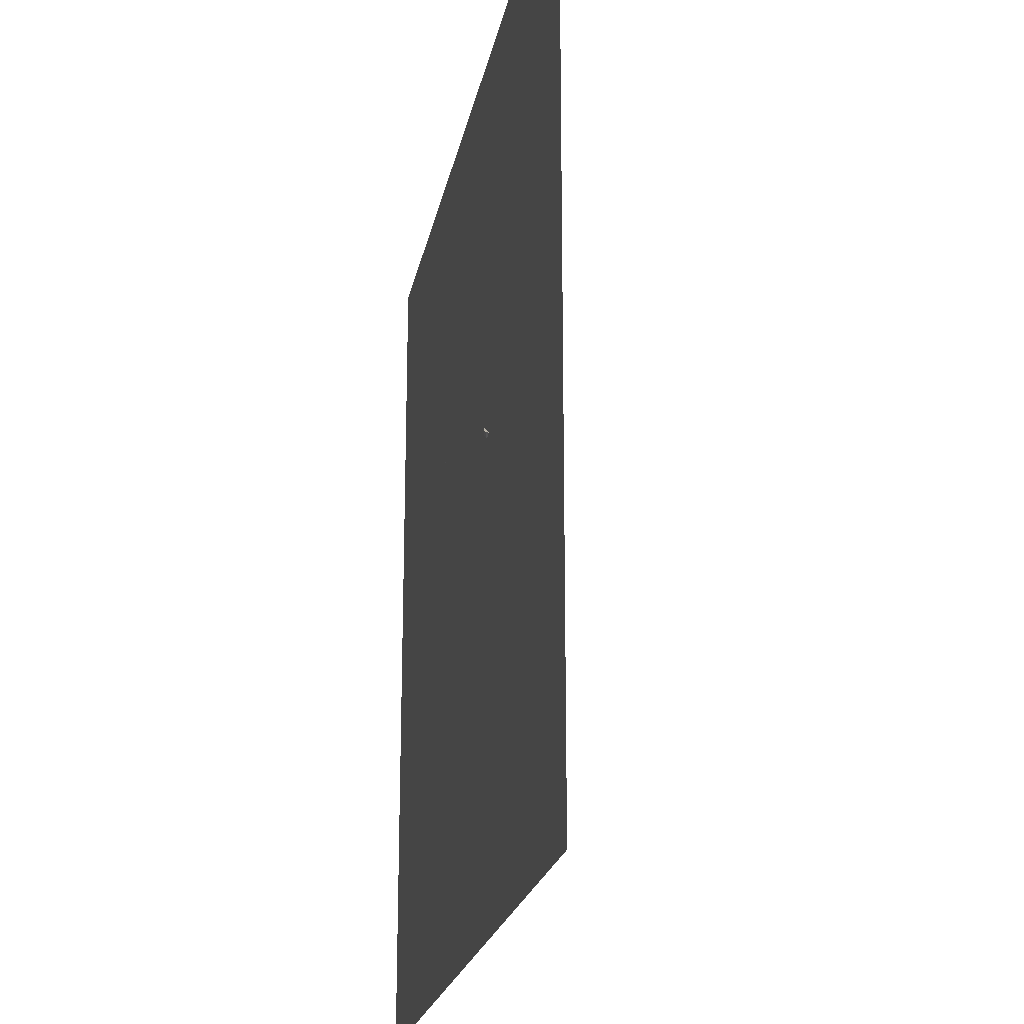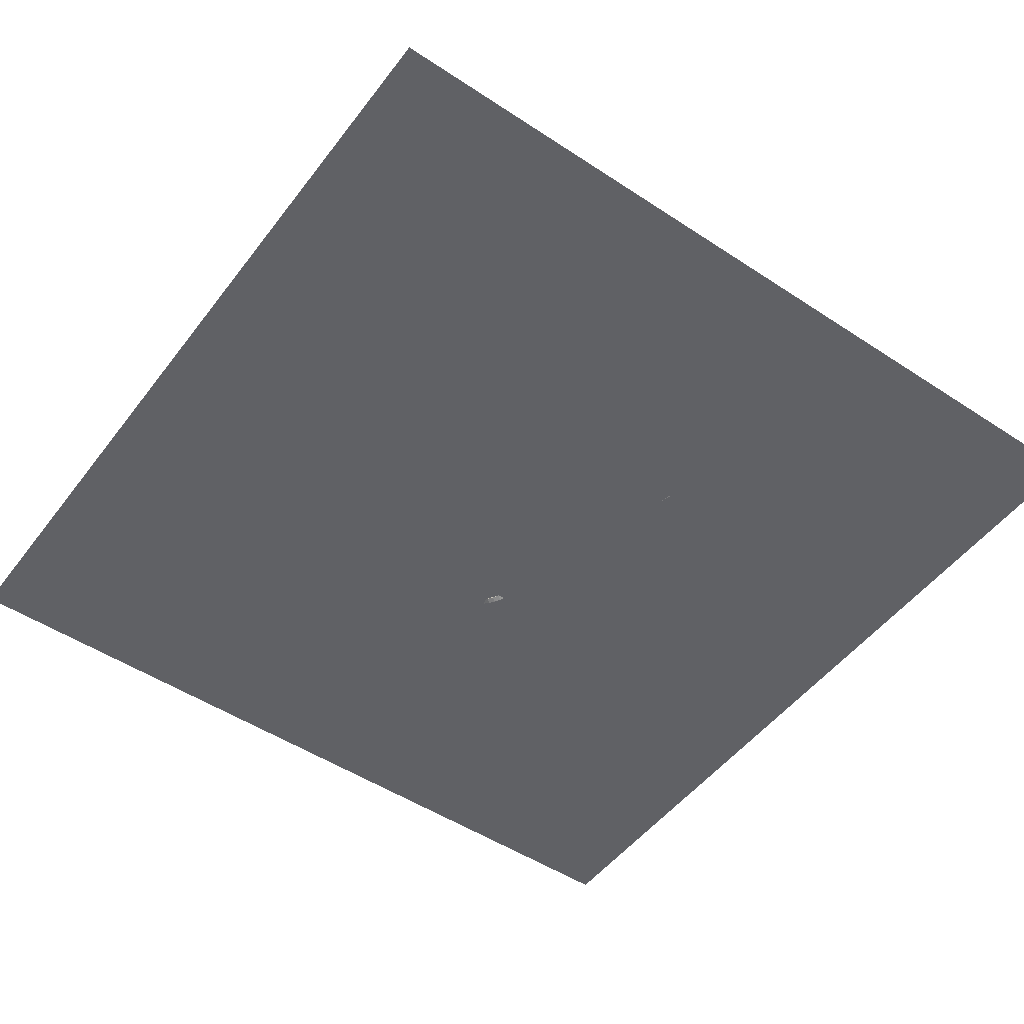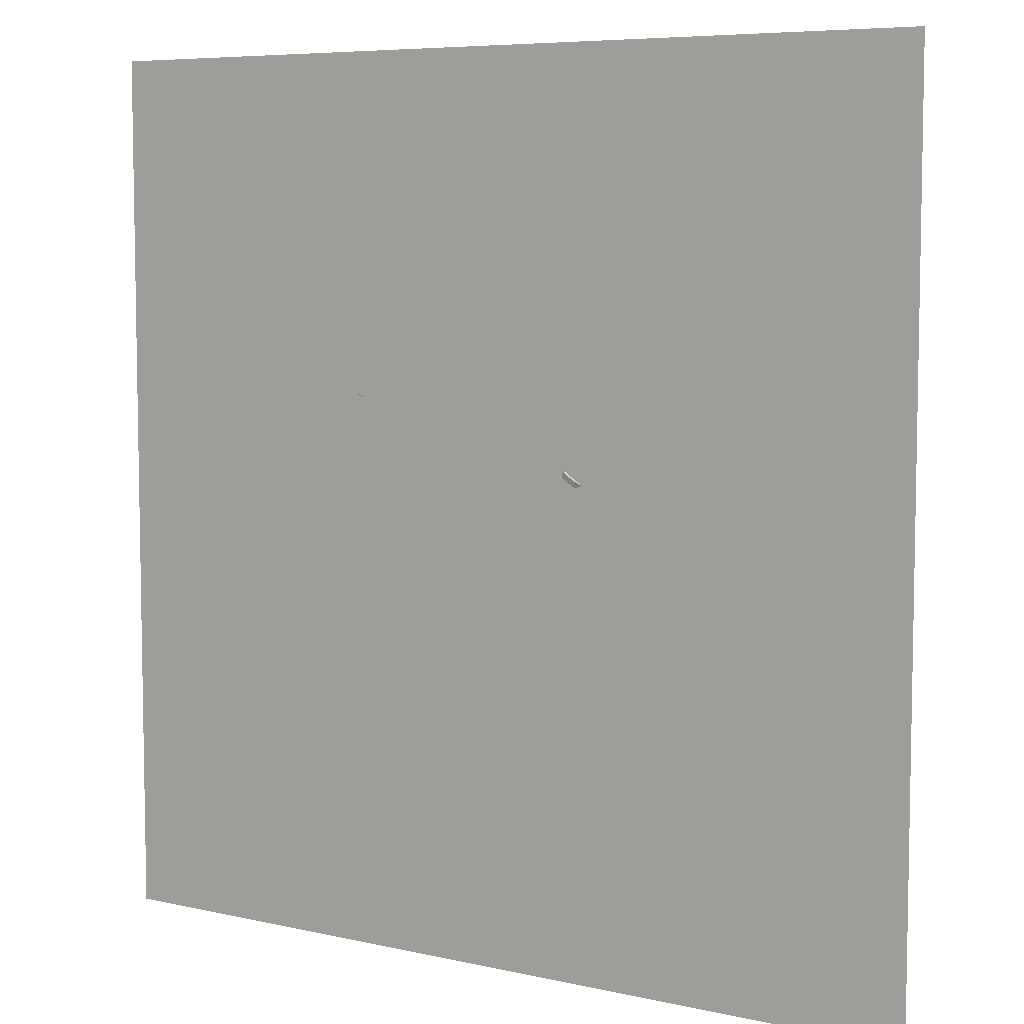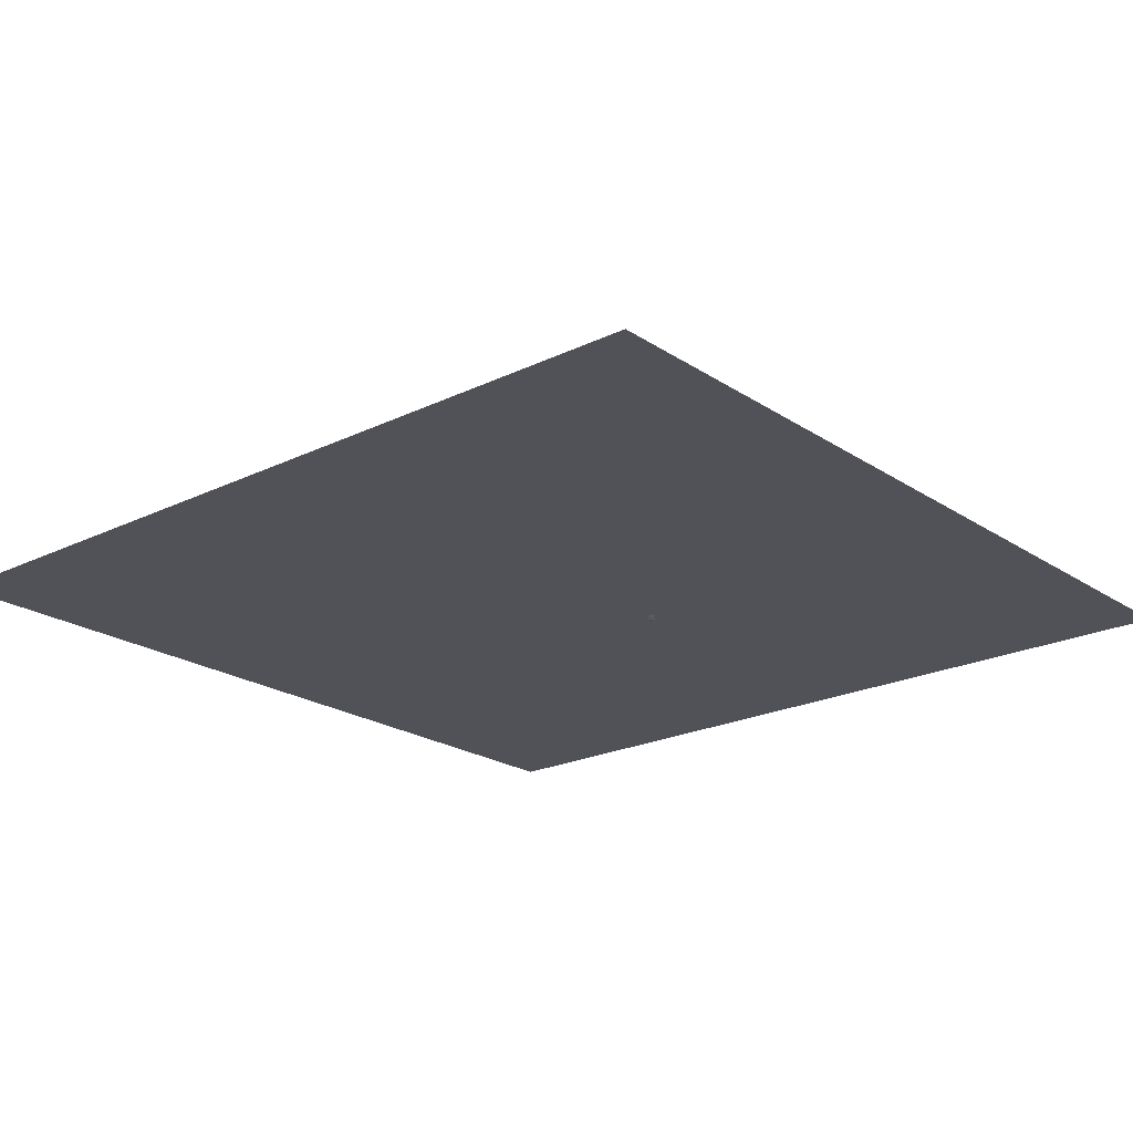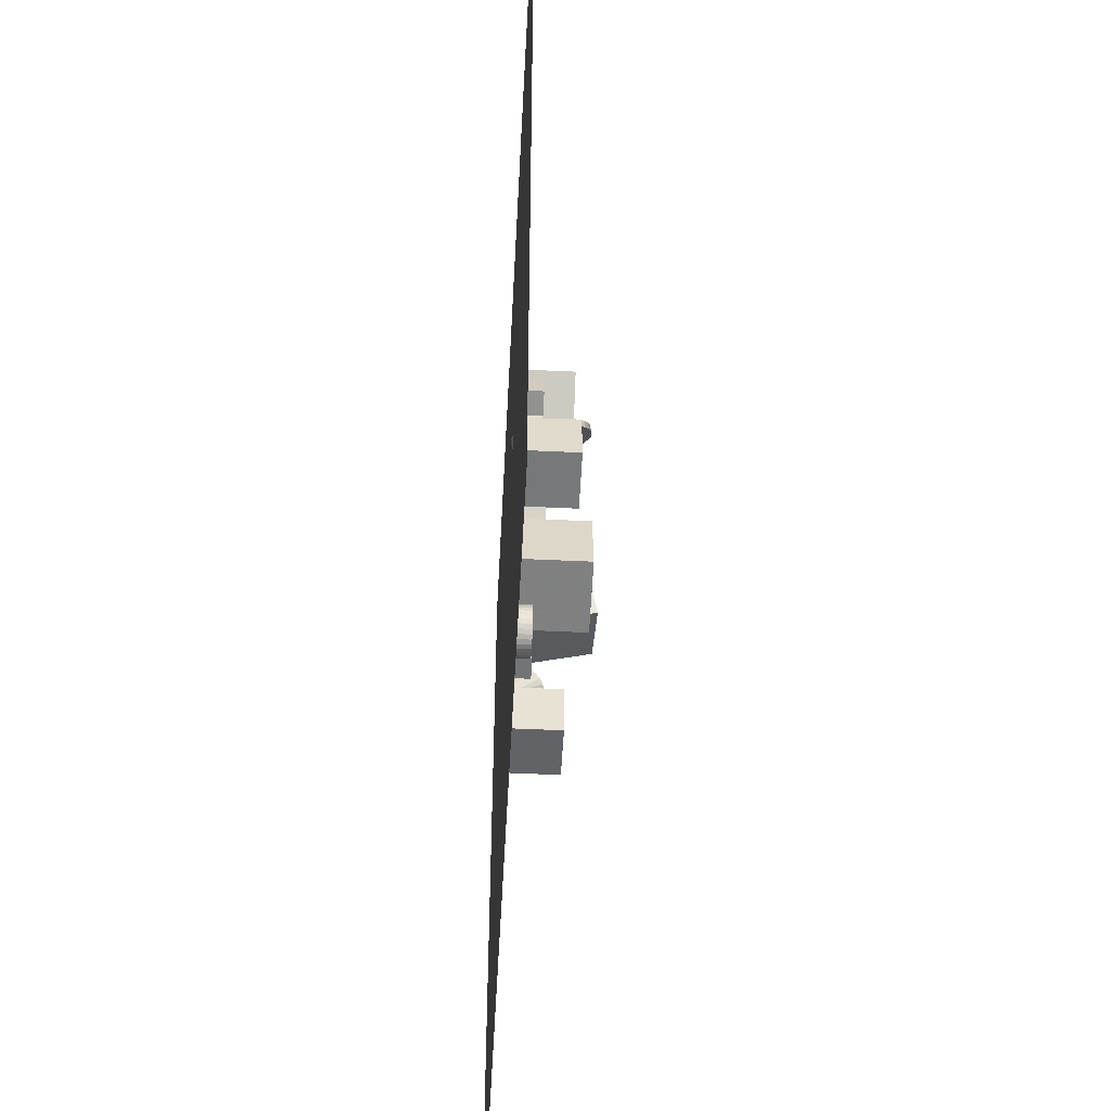
<metadata>
{"format":"obj","ext":"obj","renderer":"f3d","projection":"perspective","resolution":1024,"background":"white","views":[{"elev":-21.5,"azim":-100.7,"up":"+Y"},{"elev":-50.2,"azim":54.1,"up":"+Z"},{"elev":6.8,"azim":-146.4,"up":"+Y"},{"elev":-21.5,"azim":130.7,"up":"+Z"},{"elev":-50.3,"azim":-93.0,"up":"+Y"}]}
</metadata>
<code>
v -1.01 13.92 -2.497
v -1.135 13.62 -2.497
v -1.333 13.36 -2.497
v -1.593 13.16 -2.497
v -1.895 13.03 -2.497
v -2.219 12.99 -2.497
v -2.544 13.03 -2.497
v -2.223 14.24 0.01204
v -2.847 13.15 -2.497
v -3.107 13.35 -2.497
v -3.307 13.61 -2.497
v -3.433 13.91 -2.497
v -3.477 14.24 -2.497
v -3.435 14.56 -2.497
v -3.311 14.87 -2.497
v -3.112 15.13 -2.497
v -2.853 15.33 -2.497
v -2.551 15.45 -2.497
v -2.226 15.5 -2.497
v -1.901 15.45 -2.497
v -1.599 15.33 -2.497
v -1.338 15.13 -2.497
v -1.138 14.87 -2.497
v -1.012 14.57 -2.497
v -0.9683 14.24 -2.497
f 24 8 25
f 1 8 2
f 23 8 24
f 22 8 23
f 21 8 22
f 20 8 21
f 19 8 20
f 18 8 19
f 17 8 18
f 16 8 17
f 15 8 16
f 14 8 15
f 13 8 14
f 12 8 13
f 11 8 12
f 10 8 11
f 9 8 10
f 7 8 9
f 6 8 7
f 5 8 6
f 4 8 5
f 3 8 4
f 25 8 1
f 2 8 3
f 9 21 25
f 25 1 2
f 2 3 25
f 4 5 6
f 6 7 9
f 9 10 13
f 11 12 13
f 13 14 15
f 15 16 17
f 17 18 19
f 19 20 21
f 21 22 23
f 23 24 21
f 25 3 4
f 4 6 9
f 10 11 13
f 13 15 9
f 17 19 21
f 21 24 25
f 25 4 9
f 9 15 17
f 17 21 9
v 2.809 15.89 -2.537
v 1.924 17.05 -2.537
v 2.809 15.89 -1.079
v 1.924 17.05 -1.079
v 1.65 15 -2.537
v 0.7656 16.16 -2.537
v 1.65 15 -1.079
v 0.7656 16.16 -1.079
f 29 28 26
f 33 32 28
f 31 30 32
f 27 26 30
f 28 32 30
f 33 29 27
f 27 29 26
f 29 33 28
f 33 31 32
f 31 27 30
f 26 28 30
f 31 33 27
v 1.774 9.843 -2.537
v 1.774 9.843 -1.079
v 1.071 11.12 -2.537
v 1.071 11.12 -1.079
v 3.051 10.55 -2.537
v 3.051 10.55 -1.079
v 2.348 11.82 -2.537
v 2.348 11.82 -1.079
f 37 36 34
f 41 40 36
f 39 38 40
f 39 35 34
f 36 40 38
f 39 41 37
f 35 37 34
f 37 41 36
f 41 39 40
f 38 39 34
f 34 36 38
f 35 39 37
v 3.452 15.82 0.4358
v 4.278 12.96 1.12
v 6.387 16.66 0.389
v 7.213 13.8 1.073
v 3.596 15.15 -2.539
v 4.421 12.29 -1.854
v 6.531 15.99 -2.585
v 7.357 13.13 -1.901
f 45 44 42
f 49 48 44
f 47 46 48
f 43 42 46
f 42 44 48
f 49 45 43
f 43 45 42
f 45 49 44
f 49 47 48
f 47 43 46
f 46 42 48
f 47 49 43
v -1.757 11.24 -2.539
v -2.281 8.229 -2.541
v -1.759 11.23 0.5137
v -2.284 8.228 0.5117
v 1.251 10.71 -2.537
v 0.7258 7.705 -2.539
v 1.248 10.71 0.5158
v 0.7234 7.703 0.5137
f 53 52 50
f 57 56 52
f 57 55 54
f 51 50 54
f 50 52 56
f 57 53 51
f 51 53 50
f 53 57 52
f 56 57 54
f 55 51 54
f 54 50 56
f 55 57 51
v -6.767 11.23 -2.537
v -6.81 10.29 -2.537
v -6.767 11.23 -1.592
v -6.81 10.29 -1.592
v -5.823 11.19 -2.537
v -5.866 10.24 -2.537
v -5.823 11.19 -1.592
v -5.866 10.24 -1.592
f 61 60 58
f 61 65 64
f 63 62 64
f 59 58 62
f 60 64 62
f 65 61 59
f 59 61 58
f 60 61 64
f 65 63 64
f 63 59 62
f 58 60 62
f 63 65 59
v -0.2087 7.726 -2.537
v -0.2088 7.726 -1.653
v -0.01302 7.737 -2.537
v -0.01314 7.738 -1.653
v 0.1812 7.711 -2.537
v 0.1811 7.711 -1.653
v 0.3665 7.647 -2.537
v 0.3664 7.647 -1.653
v 0.5357 7.548 -2.537
v 0.5356 7.548 -1.653
v 0.6824 7.418 -2.537
v 0.6823 7.418 -1.653
v 0.8009 7.262 -2.537
v 0.8008 7.262 -1.653
v 0.8867 7.085 -2.537
v 0.8865 7.085 -1.653
v 0.9364 6.896 -2.537
v 0.9363 6.896 -1.653
v 0.9482 6.7 -2.537
v 0.948 6.7 -1.653
v 0.9215 6.506 -2.537
v 0.9214 6.506 -1.653
v 0.8575 6.321 -2.537
v 0.8574 6.321 -1.653
v 0.7586 6.151 -2.537
v 0.7585 6.151 -1.653
v 0.6285 6.005 -2.537
v 0.6284 6.005 -1.653
v 0.4724 5.886 -2.537
v 0.4723 5.886 -1.653
v 0.2961 5.8 -2.537
v 0.296 5.801 -1.653
v 0.1065 5.751 -2.537
v 0.1063 5.751 -1.653
v -0.08921 5.739 -2.537
v -0.08934 5.739 -1.653
v -0.2834 5.766 -2.537
v -0.2836 5.766 -1.653
v -0.4687 5.83 -2.537
v -0.4688 5.83 -1.653
v -0.638 5.929 -2.537
v -0.6381 5.929 -1.653
v -0.7846 6.059 -2.537
v -0.7848 6.059 -1.653
v -0.9031 6.215 -2.537
v -0.9033 6.215 -1.653
v -0.9889 6.391 -2.537
v -0.989 6.391 -1.653
v -1.039 6.581 -2.537
v -1.039 6.581 -1.653
v -1.05 6.776 -2.537
v -1.051 6.776 -1.653
v -1.024 6.971 -2.537
v -1.024 6.971 -1.653
v -0.9597 7.156 -2.537
v -0.9599 7.156 -1.653
v -0.8608 7.325 -2.537
v -0.8609 7.325 -1.653
v -0.7308 7.472 -2.537
v -0.7309 7.472 -1.653
v -0.5746 7.59 -2.537
v -0.5747 7.59 -1.653
v -0.3983 7.676 -2.537
v -0.3984 7.676 -1.653
f 66 67 69
f 69 71 70
f 71 73 72
f 73 75 74
f 74 75 77
f 77 79 78
f 78 79 81
f 81 83 82
f 83 85 84
f 85 87 86
f 86 87 89
f 88 89 91
f 91 93 92
f 92 93 95
f 94 95 97
f 97 99 98
f 99 101 100
f 101 103 102
f 102 103 105
f 105 107 106
f 107 109 108
f 109 111 110
f 110 111 113
f 112 113 115
f 115 117 116
f 117 119 118
f 118 119 121
f 121 123 122
f 122 123 125
f 125 127 126
f 103 79 71
f 129 67 66
f 127 129 128
f 104 112 128
f 68 66 69
f 68 69 70
f 70 71 72
f 72 73 74
f 76 74 77
f 76 77 78
f 80 78 81
f 80 81 82
f 82 83 84
f 84 85 86
f 88 86 89
f 90 88 91
f 90 91 92
f 94 92 95
f 96 94 97
f 96 97 98
f 98 99 100
f 100 101 102
f 104 102 105
f 104 105 106
f 106 107 108
f 108 109 110
f 112 110 113
f 114 112 115
f 114 115 116
f 116 117 118
f 120 118 121
f 120 121 122
f 124 122 125
f 124 125 126
f 71 69 67
f 67 129 71
f 127 125 123
f 123 121 119
f 119 117 115
f 115 113 119
f 111 109 107
f 107 105 111
f 103 101 95
f 99 97 95
f 95 93 91
f 91 89 87
f 87 85 83
f 83 81 87
f 79 77 71
f 75 73 71
f 71 129 127
f 127 123 71
f 119 113 111
f 111 105 103
f 101 99 95
f 95 91 103
f 87 81 79
f 77 75 71
f 71 123 119
f 119 111 103
f 103 91 87
f 87 79 103
f 71 119 103
f 128 129 66
f 126 127 128
f 128 66 68
f 68 70 72
f 72 74 76
f 76 78 72
f 80 82 84
f 84 86 80
f 88 90 92
f 92 94 88
f 96 98 100
f 100 102 96
f 104 106 108
f 108 110 112
f 112 114 116
f 116 118 112
f 120 122 124
f 124 126 128
f 128 68 80
f 72 78 80
f 80 86 88
f 88 94 96
f 96 102 104
f 104 108 112
f 112 118 120
f 120 124 128
f 68 72 80
f 80 88 128
f 96 104 128
f 112 120 128
f 128 88 96
v -7.528 7.919 -0.2116
v -5.22 7.636 -0.2116
v -7.244 10.23 -0.2116
v -4.936 9.944 -0.2116
v -7.528 7.919 -2.537
v -5.22 7.636 -2.537
v -7.244 10.23 -2.537
v -4.936 9.944 -2.537
f 131 133 132
f 133 137 136
f 135 134 136
f 131 130 134
f 132 136 134
f 137 133 131
f 130 131 132
f 132 133 136
f 137 135 136
f 135 131 134
f 130 132 134
f 135 137 131
v -2.488 15.83 -2.537
v -2.488 15.83 -0.2116
v -4.188 17.41 -2.537
v -4.188 17.41 -0.2116
v -0.9018 17.53 -2.537
v -0.9018 17.53 -0.2116
v -2.602 19.11 -2.537
v -2.602 19.11 -0.2116
f 141 140 138
f 145 144 140
f 145 143 142
f 139 138 142
f 140 144 142
f 145 141 139
f 139 141 138
f 141 145 140
f 144 145 142
f 143 139 142
f 138 140 142
f 143 145 139
v 1.043 7.34 -2.537
v 1.983 7.243 -2.537
v 0.9467 6.4 -2.537
v 1.887 6.303 -2.537
v 1.043 7.34 -1.592
v 1.983 7.243 -1.592
v 0.9466 6.4 -1.592
v 1.887 6.303 -1.592
f 149 148 146
f 153 152 148
f 153 151 150
f 147 146 150
f 148 152 150
f 153 149 147
f 147 149 146
f 149 153 148
f 152 153 150
f 151 147 150
f 146 148 150
f 151 153 147
v 10.7 14.59 -0.7797
v 10.92 14.51 -0.8942
v 11.12 14.48 -1.057
v 11.29 14.49 -1.258
v 11.41 14.54 -1.483
v 11.47 14.64 -1.717
v 11.48 14.77 -1.944
v 9.636 13.63 -2.502
v 11.43 14.92 -2.147
v 11.32 15.09 -2.315
v 11.16 15.26 -2.434
v 10.97 15.43 -2.497
v 10.75 15.57 -2.5
v 10.52 15.68 -2.442
v 10.3 15.76 -2.327
v 10.1 15.79 -2.164
v 9.934 15.78 -1.963
v 9.814 15.73 -1.738
v 9.748 15.63 -1.504
v 9.741 15.5 -1.278
v 9.793 15.35 -1.074
v 9.901 15.18 -0.907
v 10.06 15 -0.7878
v 10.25 14.84 -0.7247
v 10.47 14.7 -0.7219
f 177 161 178
f 154 161 155
f 176 161 177
f 175 161 176
f 174 161 175
f 173 161 174
f 172 161 173
f 171 161 172
f 170 161 171
f 169 161 170
f 168 161 169
f 167 161 168
f 166 161 167
f 165 161 166
f 164 161 165
f 163 161 164
f 162 161 163
f 160 161 162
f 159 161 160
f 158 161 159
f 157 161 158
f 156 161 157
f 178 161 154
f 155 161 156
f 162 156 157
f 178 154 177
f 155 156 154
f 157 158 159
f 159 160 157
f 162 163 165
f 164 165 163
f 166 167 165
f 168 169 170
f 170 171 177
f 172 173 171
f 174 175 176
f 176 177 174
f 154 156 177
f 157 160 162
f 162 165 170
f 167 168 170
f 171 173 174
f 174 177 171
f 156 162 177
f 165 167 170
f 170 177 162
v -2.922 14.09 -1.421
v -2.785 13.88 -1.369
v -2.954 13.99 -1.705
v -2.817 13.78 -1.652
v -3.035 13.88 -1.968
v -2.898 13.67 -1.915
v -3.161 13.74 -2.201
v -3.024 13.53 -2.148
v -3.327 13.58 -2.395
v -3.191 13.37 -2.342
v -3.528 13.41 -2.542
v -3.391 13.2 -2.489
v -3.755 13.24 -2.636
v -3.618 13.03 -2.584
v -4 13.07 -2.675
v -3.863 12.86 -2.623
v -4.252 12.91 -2.656
v -4.116 12.7 -2.604
v -4.504 12.77 -2.581
v -4.367 12.56 -2.528
v -4.744 12.64 -2.451
v -4.608 12.43 -2.399
v -4.964 12.55 -2.273
v -4.828 12.34 -2.221
v -5.155 12.48 -2.053
v -5.019 12.27 -2
v -5.31 12.44 -1.799
v -5.174 12.23 -1.747
v -5.423 12.43 -1.521
v -5.286 12.22 -1.469
v -5.489 12.46 -1.231
v -5.353 12.25 -1.178
v -5.507 12.53 -0.9379
v -5.37 12.32 -0.8855
v -5.474 12.62 -0.6545
v -5.338 12.41 -0.602
v -5.394 12.74 -0.3912
v -5.257 12.53 -0.3387
v -5.268 12.88 -0.1582
v -5.131 12.67 -0.1057
v -5.101 13.03 0.03551
v -4.964 12.82 0.08798
v -4.9 13.2 0.1825
v -4.764 12.99 0.235
v -4.673 13.37 0.2772
v -4.537 13.16 0.3297
v -4.429 13.54 0.3159
v -4.292 13.33 0.3684
v -4.176 13.7 0.2972
v -4.039 13.49 0.3497
v -3.924 13.84 0.2217
v -3.788 13.63 0.2741
v -3.684 13.97 0.0923
v -3.548 13.76 0.1448
v -3.464 14.07 -0.08594
v -3.328 13.86 -0.03347
v -3.273 14.14 -0.3062
v -3.137 13.93 -0.2537
v -3.118 14.17 -0.56
v -2.982 13.96 -0.5076
v -3.005 14.18 -0.8377
v -2.869 13.97 -0.7852
v -2.939 14.15 -1.128
v -2.802 13.94 -1.076
f 179 180 182
f 181 182 184
f 184 186 185
f 185 186 188
f 187 188 190
f 190 192 191
f 191 192 194
f 193 194 196
f 196 198 197
f 198 200 199
f 199 200 202
f 201 202 204
f 203 204 206
f 206 208 207
f 208 210 209
f 209 210 212
f 212 214 213
f 214 216 215
f 216 218 217
f 217 218 220
f 220 222 221
f 221 222 224
f 224 226 225
f 226 228 227
f 227 228 230
f 229 230 232
f 232 234 233
f 234 236 235
f 236 238 237
f 237 238 240
f 216 200 184
f 241 242 180
f 239 240 242
f 209 225 193
f 181 179 182
f 183 181 184
f 183 184 185
f 187 185 188
f 189 187 190
f 189 190 191
f 193 191 194
f 195 193 196
f 195 196 197
f 197 198 199
f 201 199 202
f 203 201 204
f 205 203 206
f 205 206 207
f 207 208 209
f 211 209 212
f 211 212 213
f 213 214 215
f 215 216 217
f 219 217 220
f 219 220 221
f 223 221 224
f 223 224 225
f 225 226 227
f 229 227 230
f 231 229 232
f 231 232 233
f 233 234 235
f 235 236 237
f 239 237 240
f 184 182 180
f 180 242 184
f 240 238 236
f 236 234 232
f 232 230 228
f 228 226 224
f 224 222 220
f 220 218 216
f 216 214 208
f 212 210 208
f 208 206 200
f 204 202 200
f 200 198 196
f 196 194 200
f 192 190 188
f 188 186 184
f 184 242 240
f 240 236 184
f 232 228 216
f 224 220 216
f 214 212 208
f 206 204 200
f 200 194 192
f 192 188 200
f 184 236 216
f 228 224 216
f 216 208 200
f 200 188 184
f 236 232 216
f 179 241 180
f 241 239 242
f 241 179 181
f 181 183 185
f 185 187 189
f 189 191 193
f 193 195 201
f 197 199 201
f 201 203 205
f 205 207 201
f 209 211 213
f 213 215 217
f 217 219 221
f 221 223 225
f 225 227 229
f 229 231 233
f 233 235 225
f 237 239 241
f 241 181 193
f 185 189 193
f 195 197 201
f 201 207 209
f 209 213 217
f 217 221 209
f 225 229 233
f 235 237 241
f 181 185 193
f 193 201 209
f 209 221 225
f 225 235 193
f 241 193 235
v -7.781 11.14 -2.537
v -7.781 11.14 -1.592
v -7.521 12.05 -2.537
v -7.521 12.05 -1.592
v -6.872 10.88 -2.537
v -6.872 10.88 -1.592
v -6.612 11.79 -2.537
v -6.612 11.79 -1.592
f 244 246 245
f 250 249 245
f 248 247 249
f 244 243 247
f 245 249 247
f 248 250 246
f 243 244 245
f 246 250 245
f 250 248 249
f 248 244 247
f 243 245 247
f 244 248 246
v 4.605 6.478 -2.537
v 4.605 6.478 -0.2116
v 4.63 8.803 -2.537
v 4.63 8.803 -0.2116
v 6.93 6.453 -2.537
v 6.93 6.453 -0.2116
v 6.955 8.778 -2.537
v 6.955 8.778 -0.2116
f 254 253 251
f 258 257 253
f 256 255 257
f 252 251 255
f 253 257 255
f 258 254 252
f 252 254 251
f 254 258 253
f 258 256 257
f 256 252 255
f 251 253 255
f 256 258 252
v -1.363 17 -2.537
v -1.364 17 -0.5369
v 0.1387 18.32 -2.537
v 0.1386 18.32 -0.5368
v -0.04304 15.5 -2.537
v -0.0431 15.5 -0.5369
v 1.459 16.82 -2.537
v 1.459 16.82 -0.5368
f 262 261 259
f 266 265 261
f 264 263 265
f 260 259 263
f 261 265 263
f 264 266 262
f 260 262 259
f 262 266 261
f 266 264 265
f 264 260 263
f 259 261 263
f 260 264 262
v -18.87 -7.621 -2.577
v 18.87 -7.621 -2.577
v -18.87 30.12 -2.577
v 18.87 30.12 -2.577
f 268 270 269
f 267 268 269

</code>
